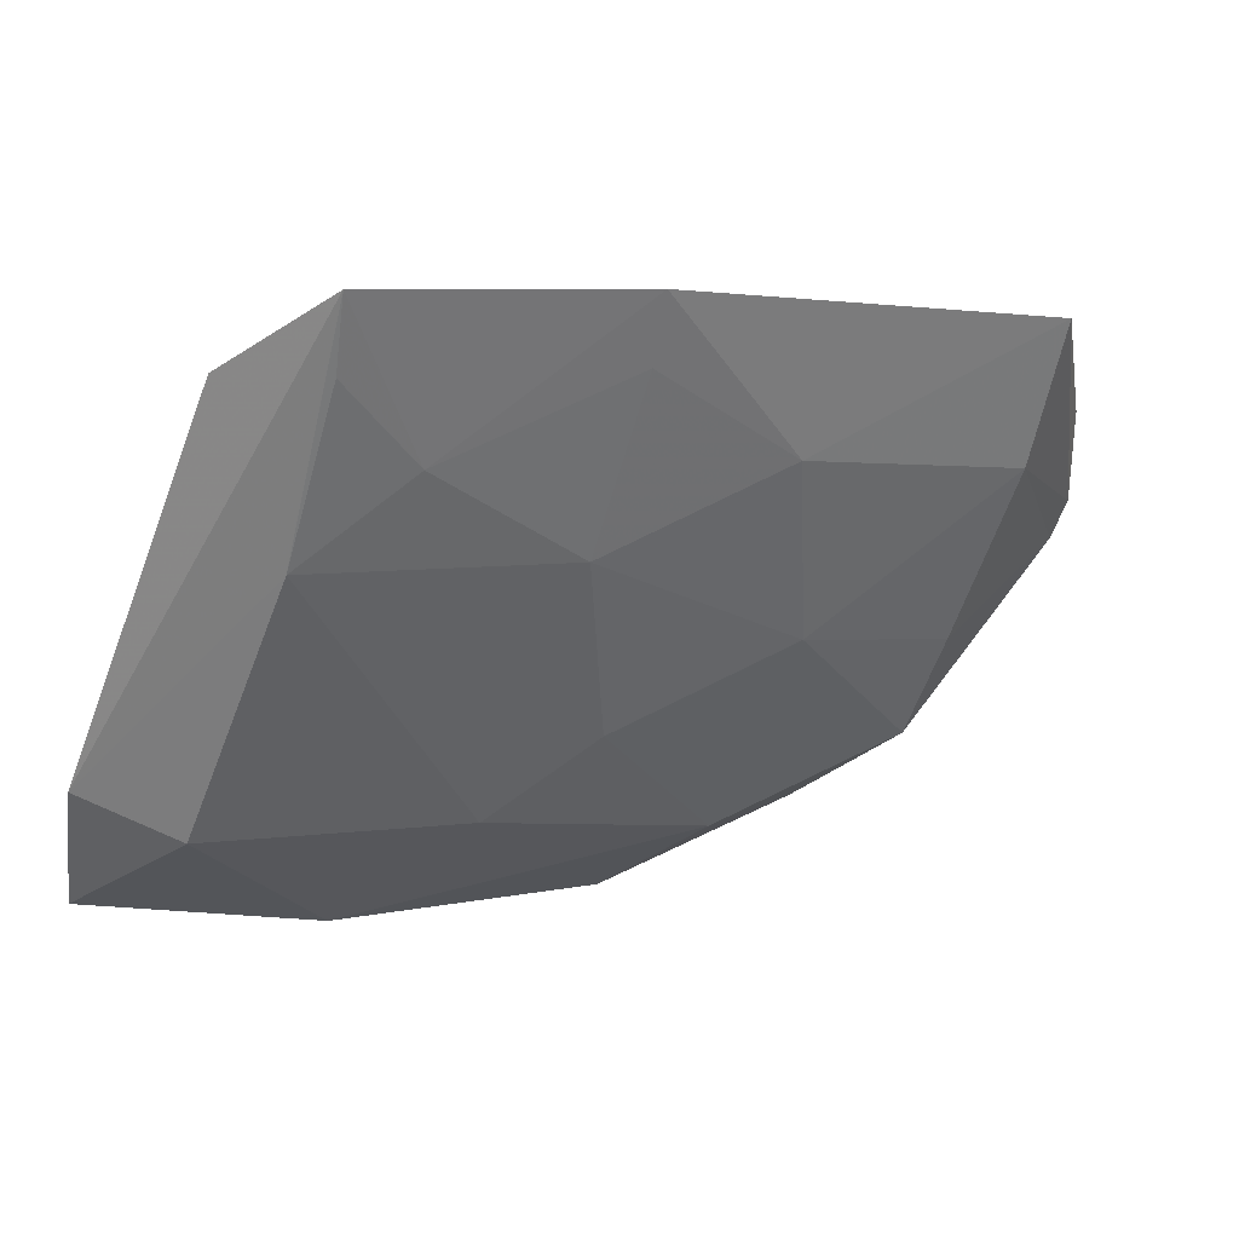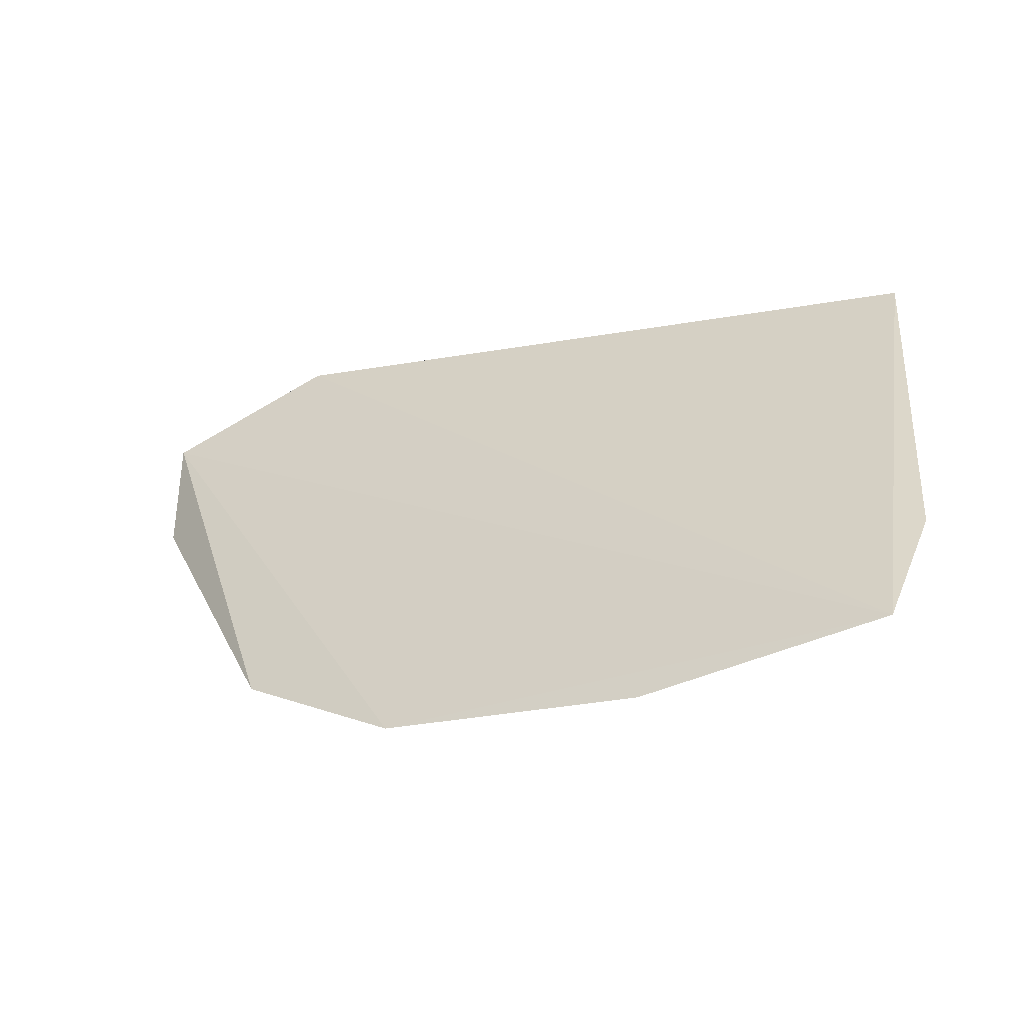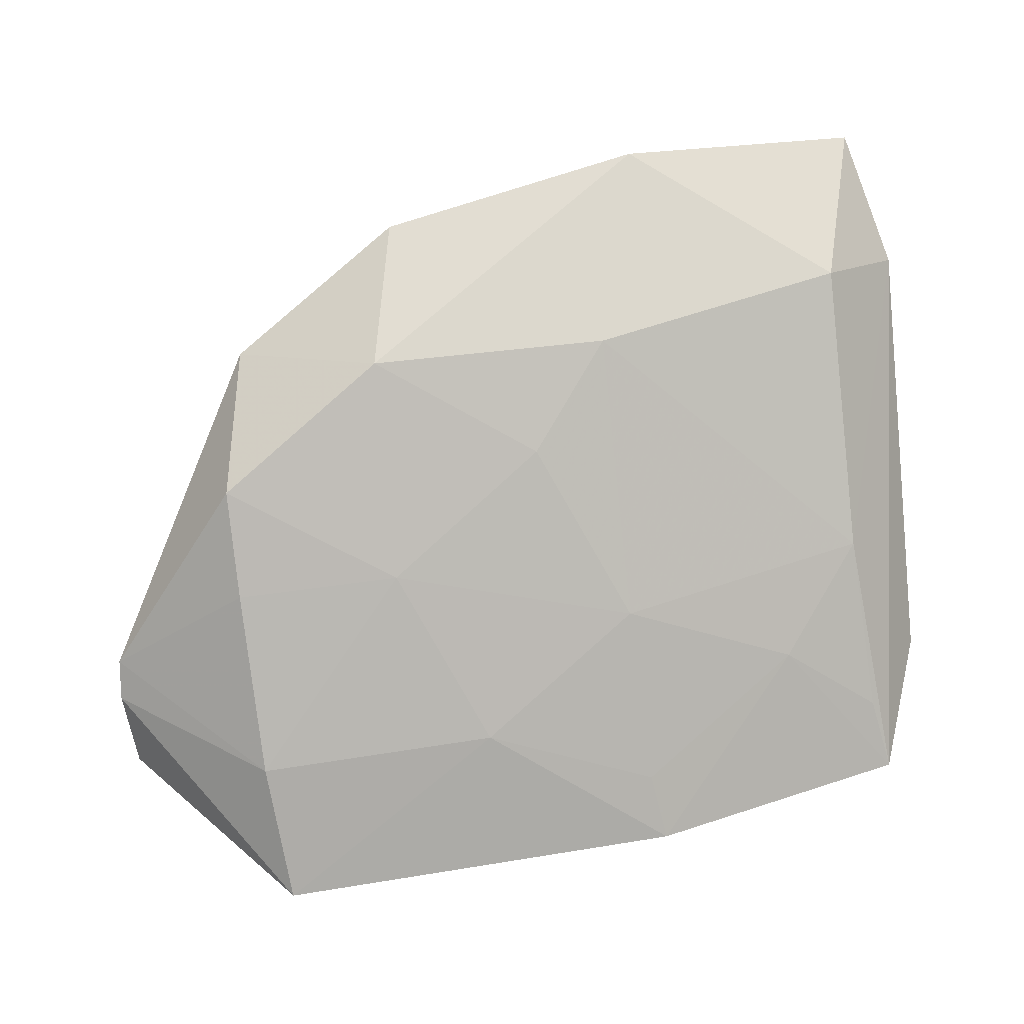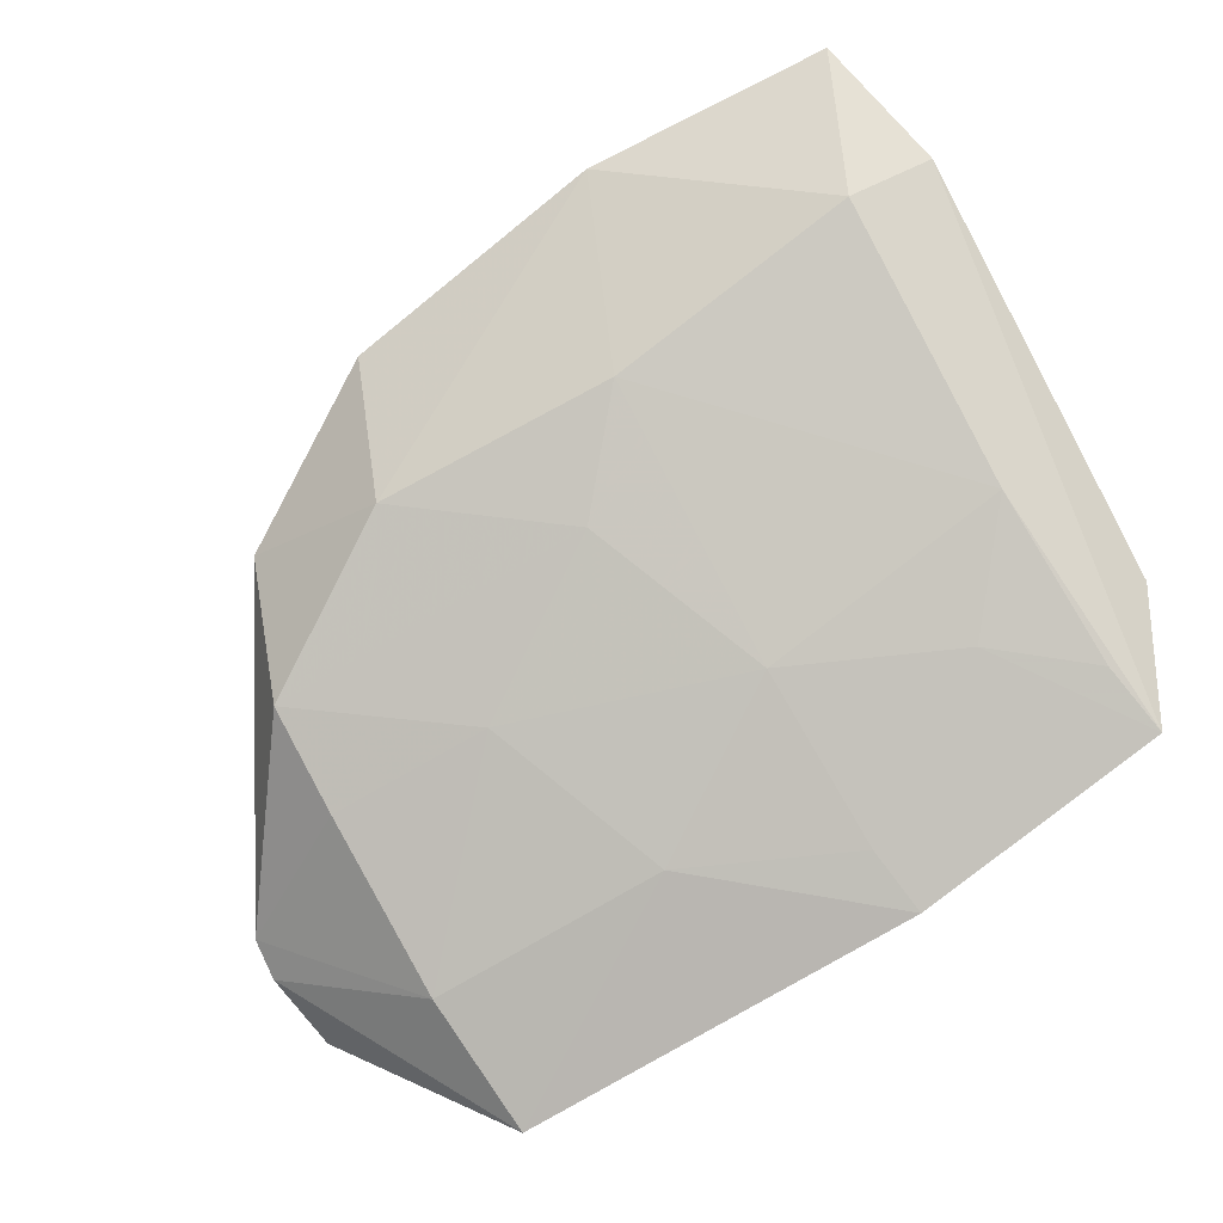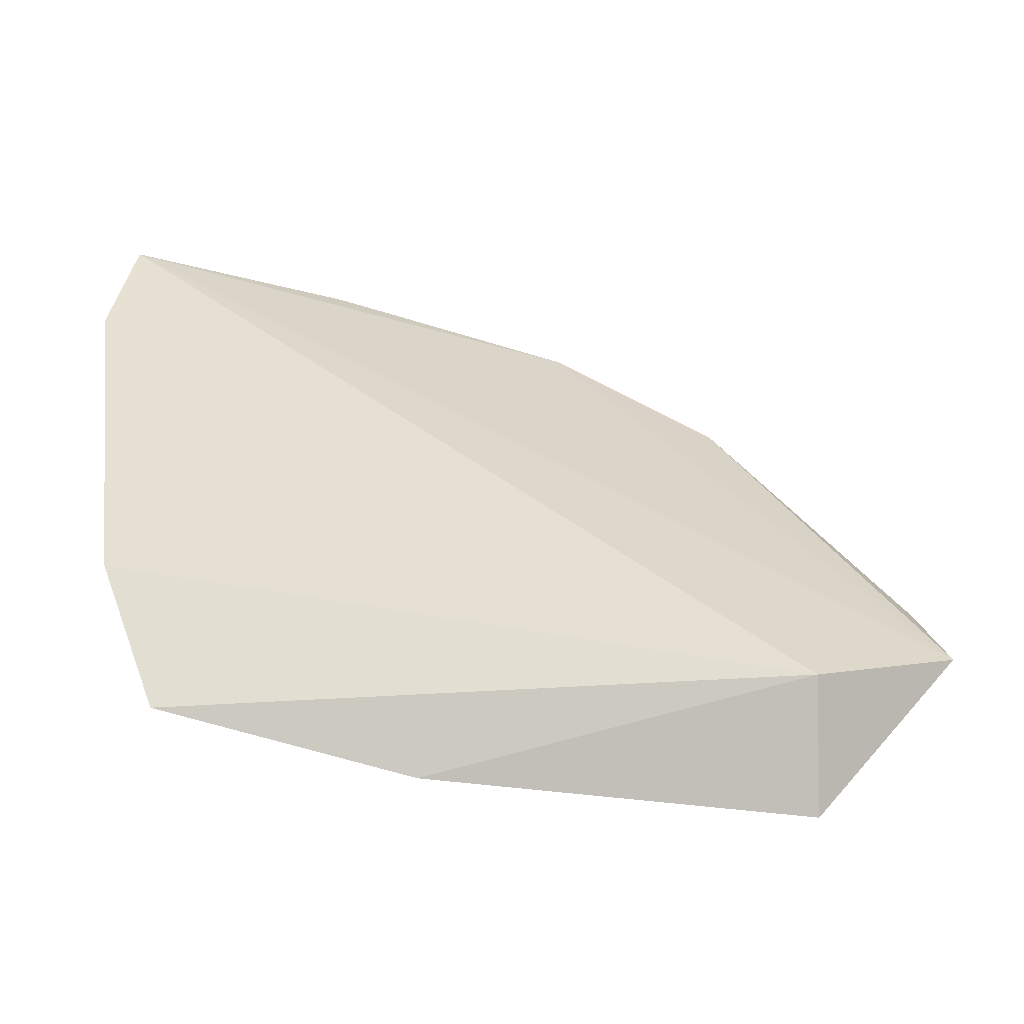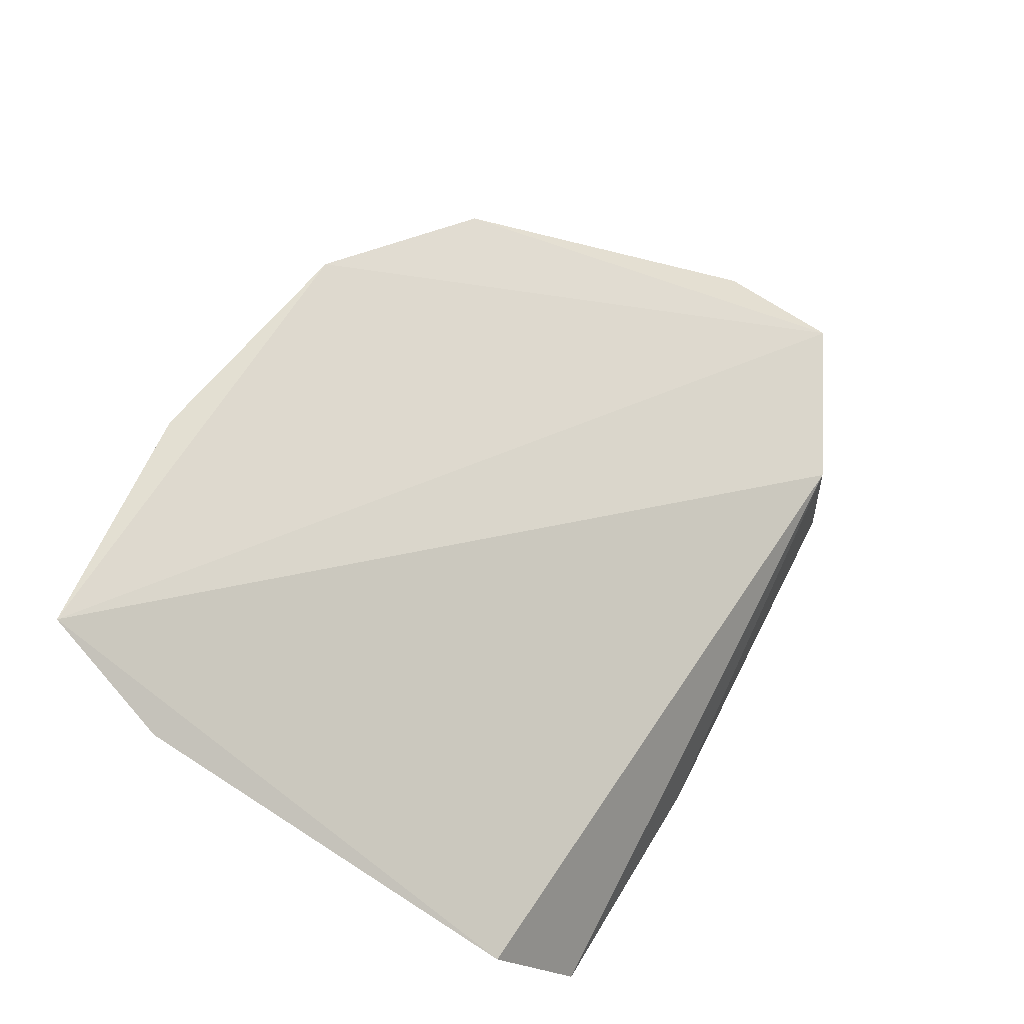
<metadata>
{"format":"obj","ext":"obj","renderer":"f3d","projection":"perspective","resolution":1024,"background":"white","views":[{"elev":7.5,"azim":141.5,"up":"+Y"},{"elev":-23.0,"azim":12.6,"up":"+Y"},{"elev":-51.8,"azim":7.9,"up":"+Z"},{"elev":-58.7,"azim":33.7,"up":"+Z"},{"elev":6.3,"azim":172.7,"up":"+Z"},{"elev":67.5,"azim":120.2,"up":"+Z"}]}
</metadata>
<code>
v 0.02253 -0.04404 0.01319
v 0.02326 -0.04154 0.0116
v 0.008105 -0.03312 0.004297
v 0.008059 -0.03297 0.001245
v 0.01647 -0.04244 0.008223
v 0.02197 -0.03242 0.004087
v 0.0229 -0.0338 0.00678
v 0.02175 -0.04242 0.009944
v 0.008271 -0.04298 0.008564
v 0.01663 -0.03242 0.002488
v 0.01748 -0.04493 0.01204
v 0.02163 -0.03722 0.00653
v 0.004524 -0.0349 0.004208
v 0.007889 -0.0413 0.00563
v 0.01192 -0.04471 0.01044
v 0.01988 -0.03543 0.004941
v 0.01295 -0.03547 0.003152
v 0.004526 -0.03671 0.004372
v 0.01143 -0.04304 0.007461
v 0.02172 -0.03384 0.004727
v 0.01639 -0.03721 0.004904
v 0.007895 -0.0358 0.00246
v 0.004623 -0.0375 0.004753
v 0.01473 -0.04076 0.006634
v 0.01644 -0.03375 0.00311
v 0.01134 -0.03903 0.004848
v 0.00787 -0.03927 0.00444
f 7 1 2
f 7 3 1
f 7 6 3
f 7 2 6
f 8 2 1
f 10 4 3
f 10 3 6
f 11 8 1
f 11 5 8
f 12 6 2
f 12 2 8
f 12 8 5
f 13 1 3
f 13 3 4
f 15 11 1
f 15 13 9
f 15 1 13
f 16 10 6
f 17 4 10
f 18 13 4
f 19 15 9
f 19 9 14
f 19 5 11
f 19 11 15
f 20 16 6
f 20 6 12
f 20 12 16
f 21 16 12
f 21 12 5
f 22 4 17
f 22 18 4
f 23 14 9
f 23 9 13
f 23 13 18
f 23 18 22
f 24 21 5
f 24 5 19
f 24 19 14
f 25 21 17
f 25 17 10
f 25 10 16
f 25 16 21
f 26 22 17
f 26 24 14
f 26 17 21
f 26 21 24
f 27 23 22
f 27 14 23
f 27 26 14
f 27 22 26

</code>
